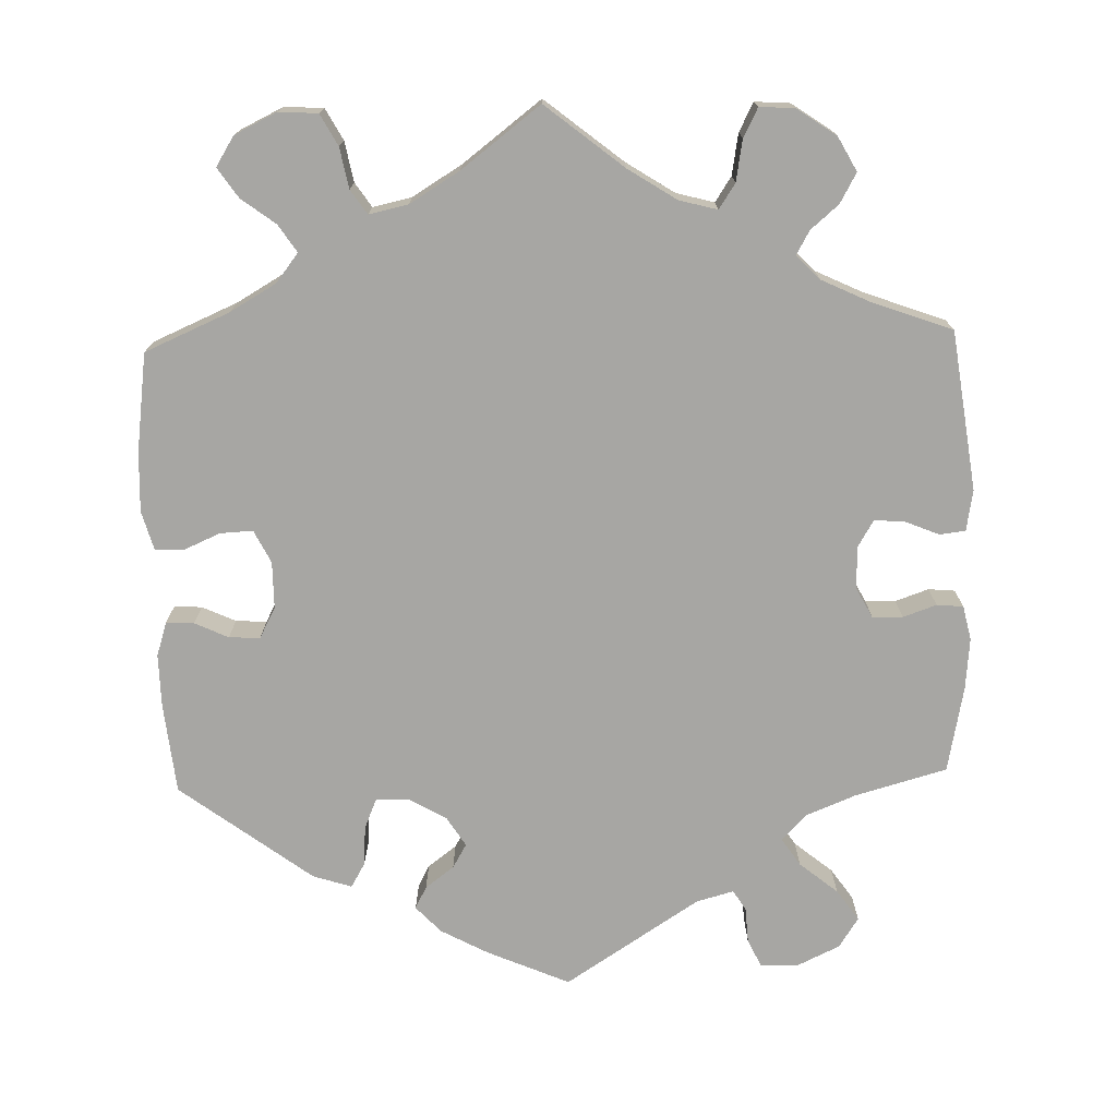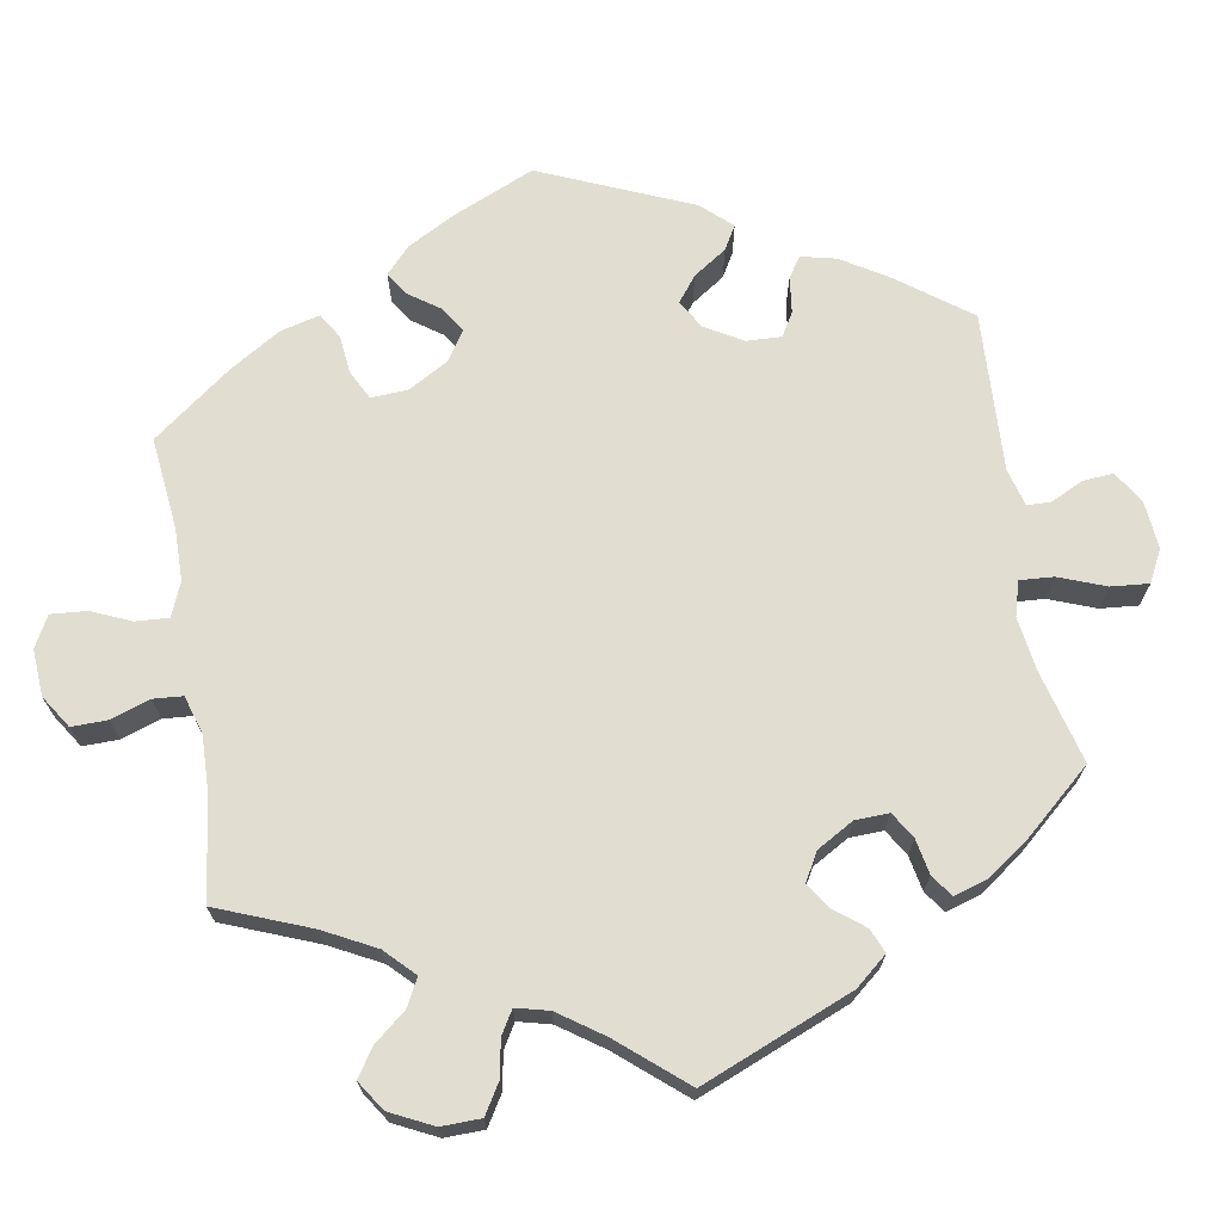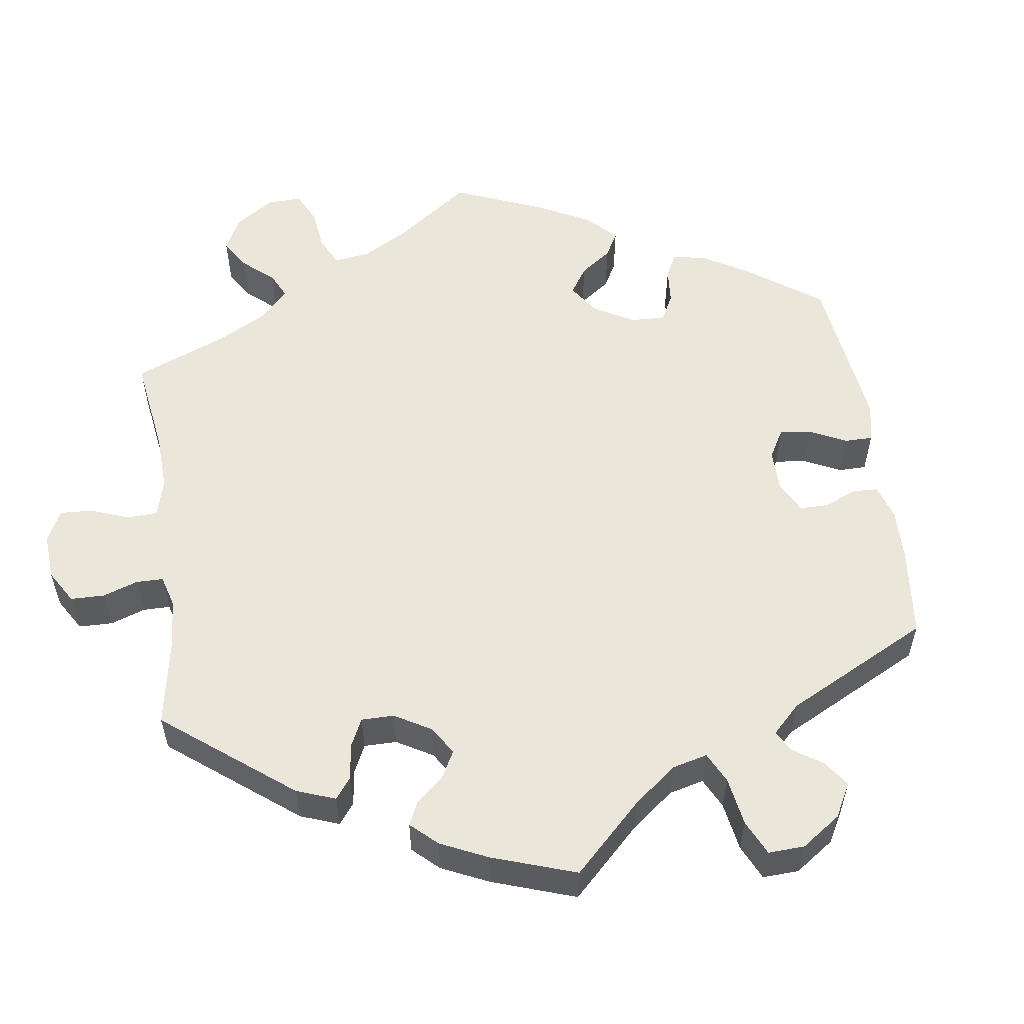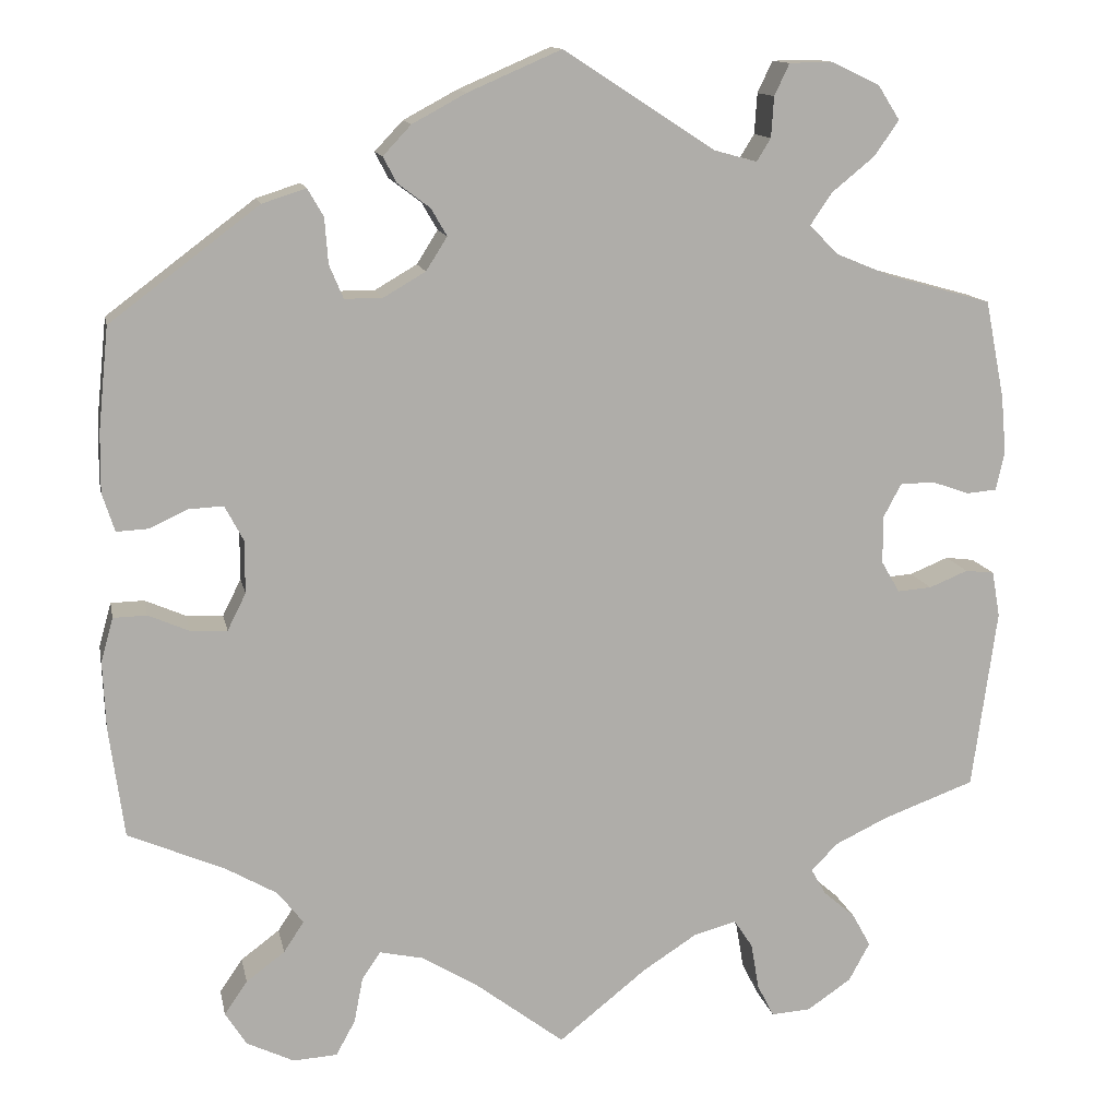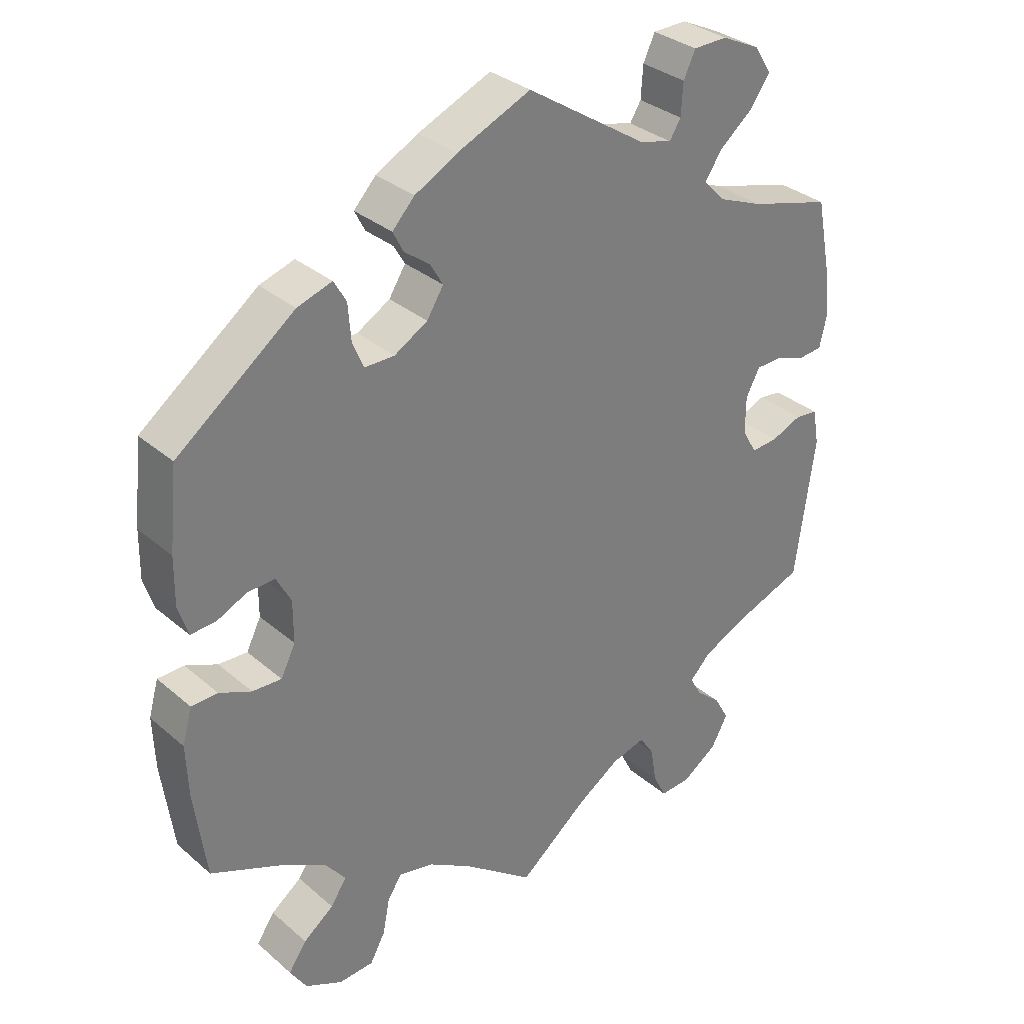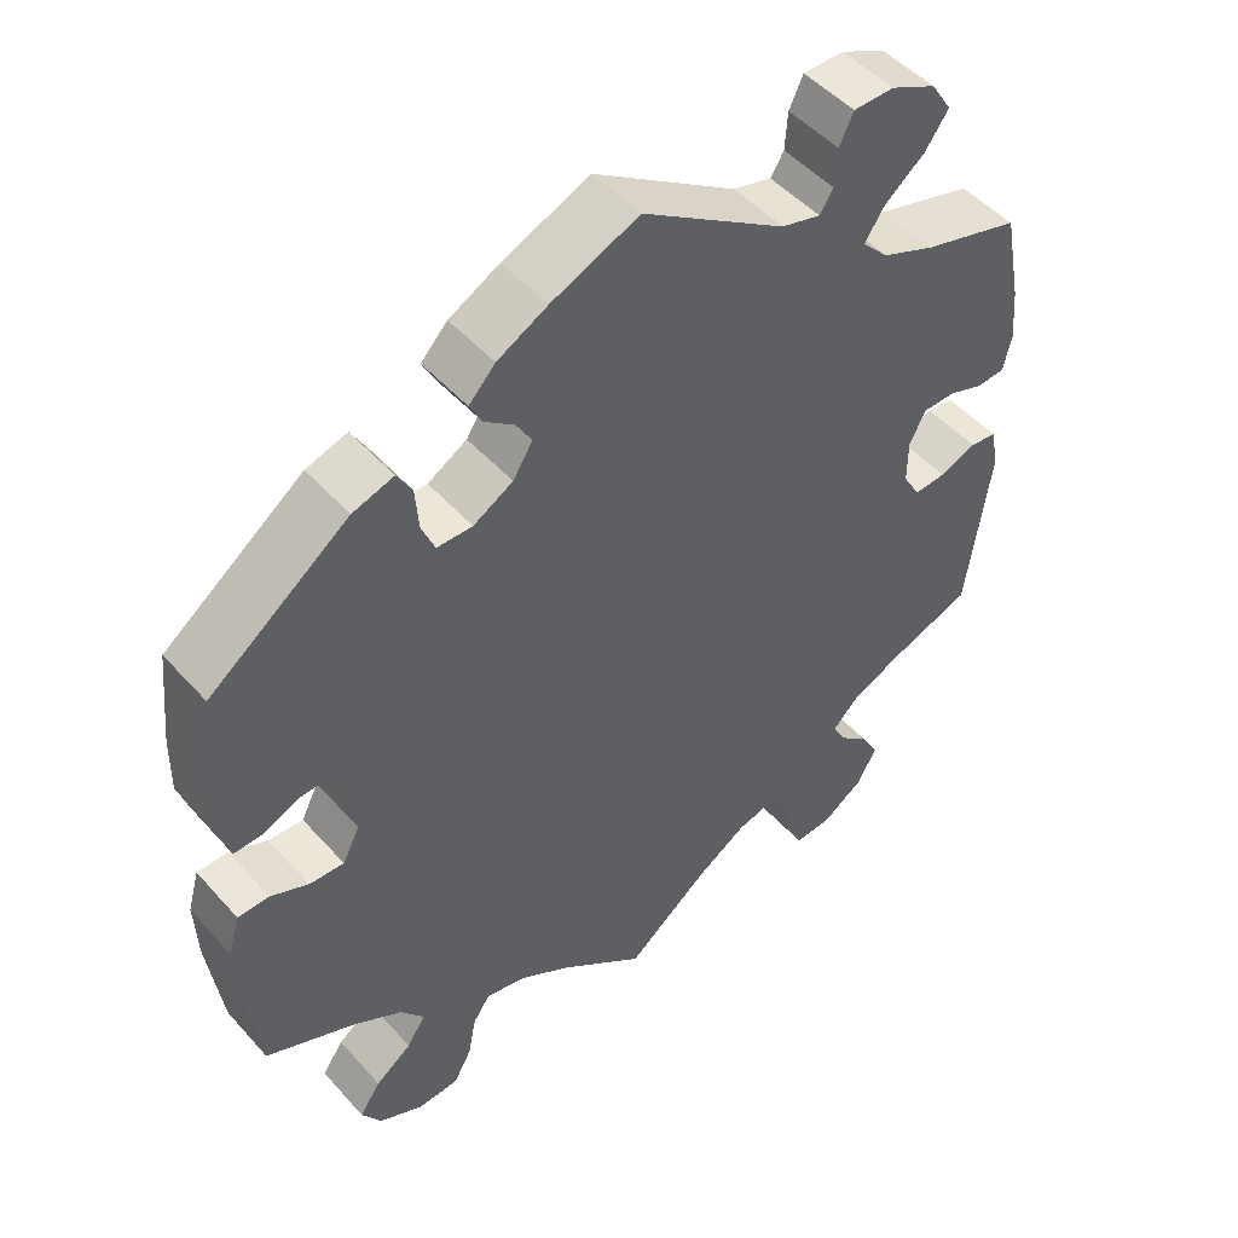
<metadata>
{"format":"obj","ext":"obj","renderer":"f3d","projection":"perspective","resolution":1024,"background":"white","views":[{"elev":-74.1,"azim":-178.4,"up":"+Y"},{"elev":68.7,"azim":-129.5,"up":"+Y"},{"elev":55.0,"azim":-68.1,"up":"+Y"},{"elev":12.9,"azim":168.7,"up":"+Z"},{"elev":32.5,"azim":139.7,"up":"+Z"},{"elev":48.9,"azim":140.3,"up":"+Z"}]}
</metadata>
<code>
v 0.105 0.07 0.532
v 0.166 0.07 0.499
v 0.198 0.07 0.465
v 0.183 0.07 0.436
v 0.146 0.07 0.408
v 0.128 0.07 0.377
v 0.152 0.07 0.339
v 0.2 0.07 0.311
v 0.243 0.07 0.311
v 0.259 0.07 0.349
v 0.263 0.07 0.401
v 0.281 0.07 0.432
v 0.331 0.07 0.416
v 0.5 0.07 0.289
v 0.512 0.07 0.173
v 0.513 0.07 0.105
v 0.499 0.07 0.061
v 0.463 0.07 0.063
v 0.42 0.07 0.083
v 0.38 0.07 0.085
v 0.359 0.07 0.045
v 0.359 0.07 -0.015
v 0.38 0.07 -0.057
v 0.422 0.07 -0.055
v 0.468 0.07 -0.035
v 0.506 0.07 -0.036
v 0.52 0.07 -0.086
v 0.517 0.07 -0.162
v 0.5 0.07 -0.289
v 0.391 0.07 -0.336
v 0.332 0.07 -0.37
v 0.303 0.07 -0.407
v 0.326 0.07 -0.442
v 0.37 0.07 -0.475
v 0.396 0.07 -0.513
v 0.372 0.07 -0.551
v 0.318 0.07 -0.577
v 0.268 0.07 -0.574
v 0.246 0.07 -0.534
v 0.236 0.07 -0.482
v 0.215 0.07 -0.451
v 0.165 0.07 -0.462
v 0.101 0.07 -0.501
v 0 0.07 -0.578
v -0.1 0.07 -0.498
v -0.162 0.07 -0.458
v -0.211 0.07 -0.445
v -0.232 0.07 -0.477
v -0.241 0.07 -0.53
v -0.26 0.07 -0.567
v -0.305 0.07 -0.564
v -0.355 0.07 -0.53
v -0.379 0.07 -0.486
v -0.358 0.07 -0.448
v -0.322 0.07 -0.417
v -0.305 0.07 -0.387
v -0.335 0.07 -0.356
v -0.396 0.07 -0.327
v -0.5 0.07 -0.289
v -0.528 0.07 -0.084
v -0.519 0.07 -0.032
v -0.486 0.07 -0.028
v -0.442 0.07 -0.046
v -0.403 0.07 -0.049
v -0.382 0.07 -0.013
v -0.382 0.07 0.041
v -0.402 0.07 0.079
v -0.441 0.07 0.08
v -0.484 0.07 0.065
v -0.518 0.07 0.068
v -0.528 0.07 0.112
v -0.522 0.07 0.178
v -0.5 0.07 0.289
v -0.382 0.07 0.322
v -0.318 0.07 0.348
v -0.286 0.07 0.381
v -0.31 0.07 0.417
v -0.359 0.07 0.457
v -0.387 0.07 0.497
v -0.362 0.07 0.536
v -0.307 0.07 0.562
v -0.258 0.07 0.561
v -0.241 0.07 0.525
v -0.238 0.07 0.479
v -0.222 0.07 0.453
v -0.174 0.07 0.466
v -0.001 0.07 0.578
v 0.105 0 0.532
v 0.166 0 0.499
v 0.198 0 0.465
v 0.183 0 0.436
v 0.146 0 0.408
v 0.128 0 0.377
v 0.152 0 0.339
v 0.2 0 0.311
v 0.243 0 0.311
v 0.259 0 0.349
v 0.263 0 0.401
v 0.281 0 0.432
v 0.331 0 0.416
v 0.5 0 0.289
v 0.512 0 0.173
v 0.513 0 0.105
v 0.499 0 0.061
v 0.463 0 0.063
v 0.42 0 0.083
v 0.38 0 0.085
v 0.359 0 0.045
v 0.359 0 -0.015
v 0.38 0 -0.057
v 0.422 0 -0.055
v 0.468 0 -0.035
v 0.506 0 -0.036
v 0.52 0 -0.086
v 0.517 0 -0.162
v 0.5 0 -0.289
v 0.391 0 -0.336
v 0.332 0 -0.37
v 0.303 0 -0.407
v 0.326 0 -0.442
v 0.37 0 -0.475
v 0.396 0 -0.513
v 0.372 0 -0.551
v 0.318 0 -0.577
v 0.268 0 -0.574
v 0.246 0 -0.534
v 0.236 0 -0.482
v 0.215 0 -0.451
v 0.165 0 -0.462
v 0.101 0 -0.501
v 0 0 -0.578
v -0.1 0 -0.498
v -0.162 0 -0.458
v -0.211 0 -0.445
v -0.232 0 -0.477
v -0.241 0 -0.53
v -0.26 0 -0.567
v -0.305 0 -0.564
v -0.355 0 -0.53
v -0.379 0 -0.486
v -0.358 0 -0.448
v -0.322 0 -0.417
v -0.305 0 -0.387
v -0.335 0 -0.356
v -0.396 0 -0.327
v -0.5 0 -0.289
v -0.528 0 -0.084
v -0.519 0 -0.032
v -0.486 0 -0.028
v -0.442 0 -0.046
v -0.403 0 -0.049
v -0.382 0 -0.013
v -0.382 0 0.041
v -0.402 0 0.079
v -0.441 0 0.08
v -0.484 0 0.065
v -0.518 0 0.068
v -0.528 0 0.112
v -0.522 0 0.178
v -0.5 0 0.289
v -0.382 0 0.322
v -0.318 0 0.348
v -0.286 0 0.381
v -0.31 0 0.417
v -0.359 0 0.457
v -0.387 0 0.497
v -0.362 0 0.536
v -0.307 0 0.562
v -0.258 0 0.561
v -0.241 0 0.525
v -0.238 0 0.479
v -0.222 0 0.453
v -0.174 0 0.466
v -0.001 0 0.578
f 86 87 1 2
f 85 86 2 3
f 81 82 83 84
f 81 84 85
f 80 81 85
f 77 78 79 80
f 76 77 80 85
f 71 72 73 74
f 71 74 75
f 68 69 70 71
f 67 68 71 75
f 66 67 75 76
f 60 61 62 63
f 58 59 60 63
f 57 58 63 64
f 56 57 64 65
f 52 53 54 55
f 52 55 56
f 51 52 56
f 48 49 50 51
f 47 48 51 56
f 46 47 56 65
f 43 44 45
f 42 43 45 46
f 41 42 46 65
f 37 38 39 40
f 37 40 41
f 36 37 41
f 33 34 35 36
f 32 33 36 41
f 31 32 41 65
f 27 28 29 30
f 24 25 26 27
f 23 24 27 30
f 22 23 30 31
f 16 17 18 19
f 16 19 20
f 15 16 20
f 14 15 20
f 13 14 20
f 10 11 12 13
f 9 10 13 20
f 8 9 20 21
f 85 3 4 5
f 85 5 6
f 76 85 6 7
f 31 65 66 76
f 21 22 31 76
f 7 8 21 76
f 89 88 174 173
f 90 89 173 172
f 171 170 169 168
f 172 171 168
f 172 168 167
f 167 166 165 164
f 172 167 164 163
f 161 160 159 158
f 162 161 158
f 158 157 156 155
f 162 158 155 154
f 163 162 154 153
f 150 149 148 147
f 150 147 146 145
f 151 150 145 144
f 152 151 144 143
f 142 141 140 139
f 143 142 139
f 143 139 138
f 138 137 136 135
f 143 138 135 134
f 152 143 134 133
f 132 131 130
f 133 132 130 129
f 152 133 129 128
f 127 126 125 124
f 128 127 124
f 128 124 123
f 123 122 121 120
f 128 123 120 119
f 152 128 119 118
f 117 116 115 114
f 114 113 112 111
f 117 114 111 110
f 118 117 110 109
f 106 105 104 103
f 107 106 103
f 107 103 102
f 107 102 101
f 107 101 100
f 100 99 98 97
f 107 100 97 96
f 108 107 96 95
f 92 91 90 172
f 93 92 172
f 94 93 172 163
f 163 153 152 118
f 163 118 109 108
f 163 108 95 94
f 1 88 89 2
f 2 89 90 3
f 3 90 91 4
f 4 91 92 5
f 5 92 93 6
f 6 93 94 7
f 7 94 95 8
f 8 95 96 9
f 9 96 97 10
f 10 97 98 11
f 11 98 99 12
f 12 99 100 13
f 13 100 101 14
f 14 101 102 15
f 15 102 103 16
f 16 103 104 17
f 17 104 105 18
f 18 105 106 19
f 19 106 107 20
f 20 107 108 21
f 21 108 109 22
f 22 109 110 23
f 23 110 111 24
f 24 111 112 25
f 25 112 113 26
f 26 113 114 27
f 27 114 115 28
f 28 115 116 29
f 29 116 117 30
f 30 117 118 31
f 31 118 119 32
f 32 119 120 33
f 33 120 121 34
f 34 121 122 35
f 35 122 123 36
f 36 123 124 37
f 37 124 125 38
f 38 125 126 39
f 39 126 127 40
f 40 127 128 41
f 41 128 129 42
f 42 129 130 43
f 43 130 131 44
f 44 131 132 45
f 45 132 133 46
f 46 133 134 47
f 47 134 135 48
f 48 135 136 49
f 49 136 137 50
f 50 137 138 51
f 51 138 139 52
f 52 139 140 53
f 53 140 141 54
f 54 141 142 55
f 55 142 143 56
f 56 143 144 57
f 57 144 145 58
f 58 145 146 59
f 59 146 147 60
f 60 147 148 61
f 61 148 149 62
f 62 149 150 63
f 63 150 151 64
f 64 151 152 65
f 65 152 153 66
f 66 153 154 67
f 67 154 155 68
f 68 155 156 69
f 69 156 157 70
f 70 157 158 71
f 71 158 159 72
f 72 159 160 73
f 73 160 161 74
f 74 161 162 75
f 75 162 163 76
f 76 163 164 77
f 77 164 165 78
f 78 165 166 79
f 79 166 167 80
f 80 167 168 81
f 81 168 169 82
f 82 169 170 83
f 83 170 171 84
f 84 171 172 85
f 85 172 173 86
f 86 173 174 87
f 87 174 88 1

</code>
